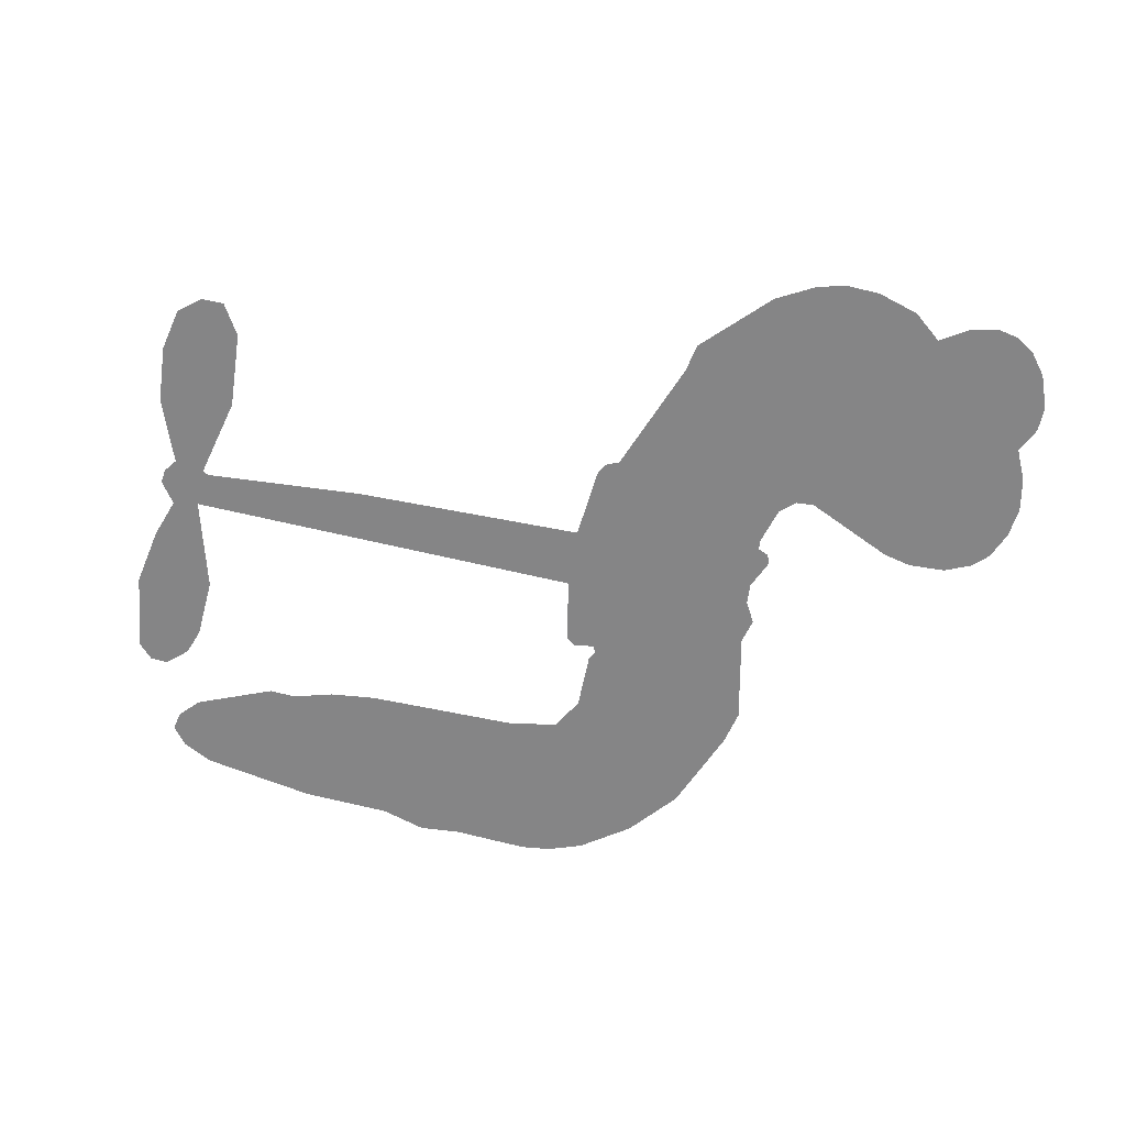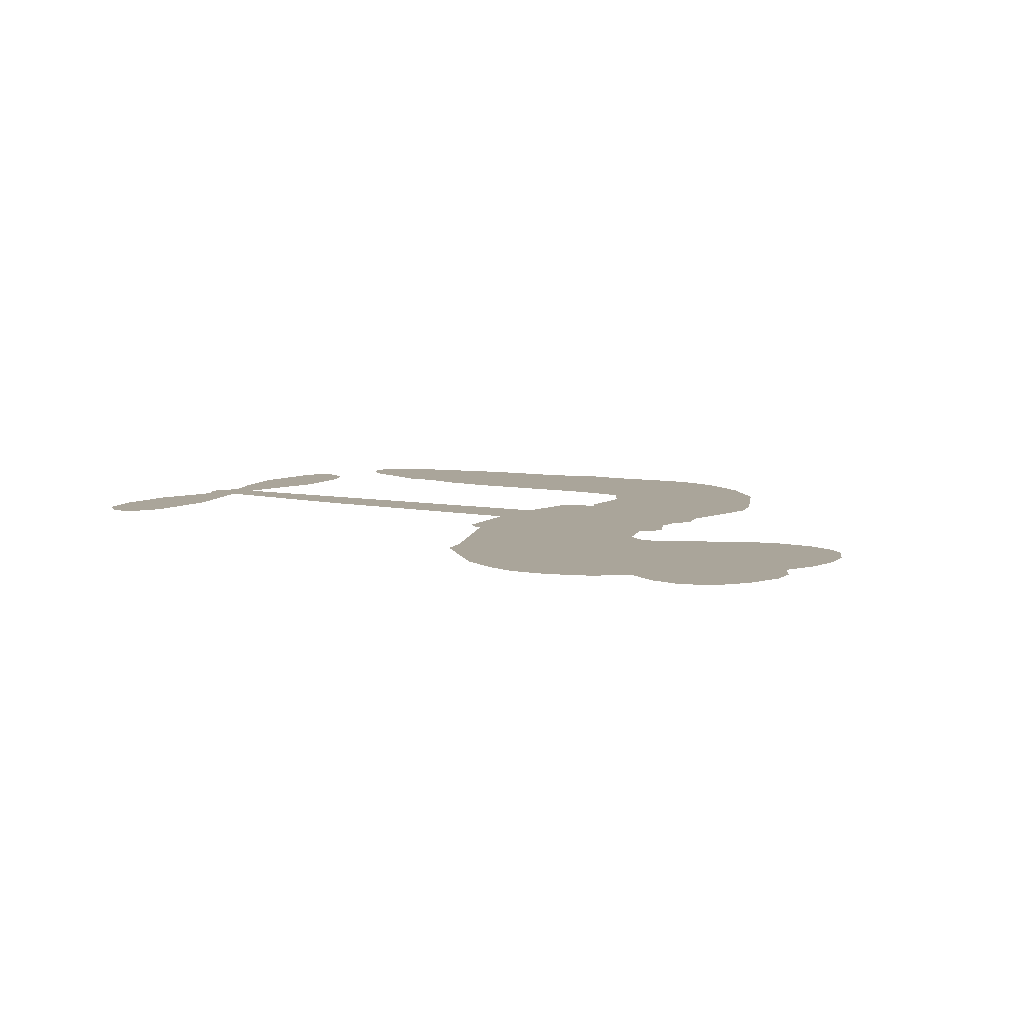
<metadata>
{"format":"obj","ext":"obj","renderer":"f3d","projection":"perspective","resolution":1024,"background":"white","views":[{"elev":-61.9,"azim":166.2,"up":"+Z"},{"elev":7.7,"azim":-152.0,"up":"+Z"}]}
</metadata>
<code>
v 65.49 40.14 0
v 66.73 45.2 0
v 69.12 49.78 0
v 67.44 53.63 0
v 67.56 57.38 0
v 69.75 62.38 0
v 72.42 65.47 0
v 75.44 67.24 0
v 78.35 67.78 0
v 82.52 66.88 0
v 86.79 63.99 0
v 91.26 67.36 0
v 97.62 69.03 0
v 102.9 69.03 0
v 107.1 67.66 0
v 112.4 64.53 0
v 121.4 54.67 0
v 122.1 50.3 0
v 127.9 33.23 0
v 129.7 32.48 0
v 130.7 30.94 0
v 131.3 19.88 0
v 165.6 18.44 0
v 188.9 16.05 0
v 189.7 16.57 0
v 187.3 28.54 0
v 188.3 39.89 0
v 191.2 44.43 0
v 194.6 44.32 0
v 197.6 41.66 0
v 198.8 35.2 0
v 197.9 26.77 0
v 194.1 17.19 0
v 195.5 15.21 0
v 195.7 13.13 0
v 193.3 10.01 0
v 195.2 4.073 0
v 196.5 -4.673 0
v 194.7 -16.33 0
v 192.5 -18.6 0
v 190 -18.7 0
v 187 -15.92 0
v 185.7 -11.96 0
v 185.5 -2.903 0
v 189.6 10.73 0
v 130.4 10.8 0
v 128.3 1.054 0
v 126.7 0.03345 0
v 123.8 0.6145 0
v 123.3 -0.5081 0
v 123.9 -1.653 0
v 123.6 -10.4 0
v 126.1 -15.36 0
v 133.7 -16.85 0
v 156.1 -17.39 0
v 162.9 -18.35 0
v 168.7 -20.17 0
v 172.7 -20.09 0
v 183.7 -25.01 0
v 186.4 -28.1 0
v 186.8 -30.81 0
v 184.6 -33.58 0
v 180.2 -35.77 0
v 163.2 -38.5 0
v 149.9 -38.84 0
v 143.2 -40.69 0
v 137.1 -40.04 0
v 125.8 -40.47 0
v 121.4 -39.83 0
v 116.3 -37.83 0
v 109.2 -32.47 0
v 103.2 -24.77 0
v 98.49 -11.75 0
v 97.53 -6.443 0
v 100.9 7.301 0
v 100.1 11.05 0
v 102.1 14.17 0
v 102.4 17.3 0
v 100.7 21.77 0
v 101.3 23.23 0
v 102.9 23.87 0
v 103.1 25.21 0
v 101.7 30.94 0
v 99.59 33.04 0
v 96.78 33.32 0
v 83.35 27.63 0
v 79.08 26.78 0
v 73.46 27.22 0
v 69.5 29.1 0
v 67.35 31.35 0
v 65.79 35.52 0
v 160 10.77 0
v 190.3 14.87 0
v 105.4 24.1 0
v 121.5 0.9097 0
v 123.7 -6.026 0
v 102.8 21.72 0
v 127.6 30.04 0
v 129.4 5.928 0
v 174.8 10.75 0
v 192 16.33 0
v 182.2 10.74 0
v 185.9 10.73 0
v 101.5 19.53 0
v 123 3.322 0
v 188.5 22.55 0
v 192.8 13.57 0
v 191.2 20 0
v 183 -30 0
v 191.1 -14.95 0
v 106.2 28.64 0
v 121.6 -2.236 0
v 104.4 19.35 0
v 72.43 34.04 0
v 77.86 62.34 0
v 98.68 38.16 0
v 131 25.41 0
v 126 2.963 0
v 177.3 17.24 0
v 183.1 16.65 0
v 118 4.694 0
v 122.1 32.2 0
v 106.6 15.24 0
v 104.4 35.8 0
v 125 7.495 0
v 187.6 13.27 0
v 116 -0.7405 0
v 184.4 13.62 0
v 180.9 13.94 0
v 105.1 10.15 0
v 170.8 -27.15 0
v 187.6 3.913 0
v 192.7 40.26 0
v 196 21.98 0
v 195.6 -10.5 0
v 74.14 55.29 0
v 178.5 10.74 0
v 170.8 -23.36 0
v 190.7 6.672 0
v 164.1 -25.38 0
v 178.2 -22.55 0
v 174.7 -25.18 0
v 102.6 60.96 0
v 124.7 -32.21 0
v 69.85 38.11 0
v 79.84 34.15 0
v 73.8 61.58 0
v 113.8 24.89 0
v 116.8 -7.927 0
v 187.8 34.22 0
v 192.4 23.98 0
v 71.16 52.97 0
v 75.79 47.76 0
v 74.71 51.47 0
v 81.82 51.52 0
v 78.25 53.95 0
v 171.7 -37.13 0
v 179 -27.27 0
v 103.9 64.95 0
v 114 51.25 0
v 124.1 -36.5 0
v 80.59 30.35 0
v 90.07 30.47 0
v 76.17 31.44 0
v 109.5 25.69 0
v 120.6 -8.084 0
v 118.4 -13.97 0
v 78.39 50.31 0
v 81.6 44.43 0
v 83.63 58.02 0
v 77.34 58.11 0
v 99.03 64.33 0
v 108 61.4 0
v 118.2 51.92 0
v 131.5 -40.26 0
v 119.6 -33.66 0
v 109 20.84 0
v 113.1 32.98 0
v 81.63 55.08 0
v 86.99 53.58 0
v 116.9 59.6 0
v 105.5 32.26 0
v 127.6 -34.81 0
v 131.1 -28.71 0
v 110.3 29.84 0
v 115.5 55.41 0
v 125 41.77 0
v 108.6 34.13 0
v 112.1 58.88 0
v 109.5 42.51 0
v 117.3 44.16 0
v 107.9 38.43 0
v 118.8 47.91 0
v 113.5 38.58 0
v 103.2 42.65 0
v 123.6 46.03 0
v 104.5 39.35 0
v 121.1 42.82 0
v 117.9 39.69 0
v 122.1 38.57 0
v 119 35.37 0
v 126.5 37.5 0
v 117.4 30.69 0
v 123.6 35.4 0
v 101.1 35.95 0
v 118.3 1.475 0
v 114.9 2.725 0
v 113 9.085 0
v 109.3 -0.8337 0
v 196 38.03 0
v 192.1 35.74 0
v 191.3 31.02 0
v 76.05 39.18 0
v 76.08 35.31 0
v 122.5 22.21 0
v 71.5 45.62 0
v 91.67 38.12 0
v 122.4 -14.18 0
v 120 -21.09 0
v 123.2 -18.29 0
v 119.6 -17.45 0
v 112.8 -17.79 0
v 116.3 -19.69 0
v 125.9 -24.48 0
v 111.2 -24.91 0
v 123.5 -21.83 0
v 120.6 -26.78 0
v 128.2 -19.99 0
v 113 -21.58 0
v 100.8 -18.26 0
v 116 -25.37 0
v 82.59 62.39 0
v 80.5 59.59 0
v 95.09 65.71 0
v 91.43 62.48 0
v 95.75 61.27 0
v 92.11 56.59 0
v 109.7 66.1 0
v 107 64.51 0
v 119.5 -37.02 0
v 114.4 -32.93 0
v 86.29 47.83 0
v 114.7 62.07 0
v 105.9 53.35 0
v 109.3 11.67 0
v 108.7 6.862 0
v 115.4 16.46 0
v 111 15.77 0
v 113.7 12.93 0
v 118.2 10.03 0
v 105.4 -7.769 0
v 190.8 27.34 0
v 194.5 28.66 0
v 198.4 30.99 0
v 195.3 33.44 0
v 73.18 37.36 0
v 72.55 41.53 0
v 76.4 43.49 0
v 127.2 22.45 0
v 121.2 27.16 0
v 72.43 48.92 0
v 95.18 36.74 0
v 95.15 41.83 0
v 93.43 31.89 0
v 85.29 33.26 0
v 90.39 34.39 0
v 86.99 37.64 0
v 88.82 42.89 0
v 121.5 -30.42 0
v 124.8 -28.27 0
v 117.3 -29.47 0
v 113 -28.83 0
v 130.5 -24.06 0
v 144.9 -17.12 0
v 132.1 -20.46 0
v 134.9 -23.87 0
v 139.3 -16.98 0
v 135.7 -28.36 0
v 133.7 -32.19 0
v 142.9 -24.84 0
v 136.1 -20.06 0
v 130.1 -32.17 0
v 135.6 -36.04 0
v 138.7 -25.53 0
v 140.3 -21.25 0
v 140.6 -36.43 0
v 144.4 -21.1 0
v 141.7 -30.63 0
v 150.2 -25.64 0
v 137.8 -31.89 0
v 150.5 -17.26 0
v 146.7 -24.2 0
v 145.4 -28.35 0
v 149.8 -21.43 0
v 146.4 -34.11 0
v 155.3 -23.05 0
v 129.9 -16.1 0
v 87.92 59.57 0
v 85.06 50.9 0
v 82.88 48.25 0
v 88.47 50.48 0
v 90.55 53.38 0
v 90.28 46.76 0
v 97.01 52.22 0
v 92.21 50 0
v 94.75 46.3 0
v 98.93 44.43 0
v 100.1 41.24 0
v 103.1 48.38 0
v 98.19 48.38 0
v 108.2 57.06 0
v 104 57.05 0
v 110.2 53.28 0
v 99.01 57.44 0
v 101.4 53.36 0
v 108 48.87 0
v 112.2 5.35 0
v 109.1 3.023 0
v 99.23 0.429 0
v 104.6 4.475 0
v 100.1 3.865 0
v 102.7 1.384 0
v 102.2 -3.718 0
v 116 7.462 0
v 121 7.224 0
v 122.7 11.72 0
v 101.2 -8.519 0
v 108.4 -19.91 0
v 68.79 42.01 0
v 127.3 26.25 0
v 117.3 26.78 0
v 114 28.88 0
v 117.7 21.97 0
v 124.1 29.21 0
v 86.71 29.05 0
v 91.83 41.45 0
v 85.33 44.22 0
v 83.24 40.2 0
v 79.45 41.07 0
v 144.2 -37.11 0
v 149.8 -30.54 0
v 88.8 56.37 0
v 95.47 57.73 0
v 105.9 45.54 0
v 106.4 -3.754 0
v 111.1 -7.049 0
v 98.38 -3.007 0
v 126.5 11.06 0
v 128.8 15.53 0
v 119.2 14.27 0
v 123.7 16.83 0
v 124 25.27 0
v 113.5 20.46 0
v 83 36.35 0
v 150.6 -34.68 0
v 156.5 -38.67 0
v 157.2 -31.27 0
v 153.2 -38.75 0
v 154.8 -34.88 0
v 159.1 -35.17 0
v 153.5 -31.37 0
v 155.2 -27.4 0
v 162.9 -30.91 0
v 159.4 -25.32 0
v 161.8 -22.16 0
v 165.5 -21.96 0
v 159.5 -17.87 0
v 145.2 10.78 0
v 148.4 19.16 0
v 126.9 18.75 0
v 119.9 18.4 0
v 162.9 -34.71 0
v 168.2 -32.77 0
v 167.5 -37.81 0
v 174.9 -30.32 0
v 158.4 -21.23 0
v 137.8 10.79 0
v 171.3 -30.8 0
v 175.9 -36.45 0
v 173.5 -33.71 0
v 177.6 -33.02 0
v 139.8 19.52 0
v 131.9 16.62 0
v 135.5 19.7 0
v 190.5 -9.758 0
v 193.5 -7.185 0
v 191.4 -1.525 0
v 185.6 -7.432 0
v 189.5 -5.577 0
v 71.48 58.29 0
v 118.1 -4.147 0
v 114 -4.277 0
v 113.5 42.64 0
v 114 46.93 0
v 115.4 35.62 0
v 106.2 -28.62 0
v 107.2 -24.73 0
v 153.3 -19.87 0
v 104.3 -13.52 0
v 108.8 -15.11 0
v 113.4 -12.62 0
v 107.6 -11.19 0
v 116.4 -11.26 0
v 110.9 -10.39 0
v 159.9 -28.88 0
v 166.8 -28.69 0
v 167.7 -25.2 0
v 137.5 15.46 0
v 134.1 10.8 0
v 141.5 13.37 0
v 144.1 19.34 0
v 152.6 10.77 0
v 145.5 15.17 0
v 148.9 10.78 0
v 157 18.8 0
v 150.8 15.09 0
v 155.4 14.49 0
v 152.7 18.98 0
v 156.3 10.77 0
v 195.8 -0.2999 0
v 191.4 2.537 0
v 186.5 0.5051 0
v 110.4 46.08 0
v 99.66 -15.01 0
v 104.9 -17.61 0
v 102 -21.51 0
v 105.4 -21.76 0
v 134.3 14.21 0
v 171.4 17.84 0
v 174.1 14.74 0
v 167.4 10.76 0
v 171.1 10.75 0
v 169.3 14.38 0
v 165.1 14.25 0
v 161.3 18.62 0
v 159.5 14.88 0
v 131.9 -35.46 0
v 128.6 -38.21 0
f 112 206 391
f 186 160 174
f 75 130 76
f 203 122 201
f 105 121 206
f 45 107 93
f 51 50 112
f 123 78 77
f 89 88 114
f 125 118 99
f 1 91 145
f 162 164 87
f 25 108 106
f 43 42 110
f 80 79 97
f 126 93 24
f 58 138 142
f 179 299 180
f 128 129 102
f 105 125 325
f 52 166 167
f 143 159 172
f 240 176 70
f 142 138 131
f 176 240 161
f 223 231 219
f 59 158 109
f 95 112 50
f 117 21 98
f 113 94 97
f 97 104 113
f 104 78 113
f 349 383 22
f 166 112 391
f 105 95 49
f 74 73 327
f 51 112 96
f 82 94 111
f 107 34 101
f 52 218 53
f 323 345 322
f 203 260 122
f 90 89 114
f 167 221 218
f 145 256 257
f 91 90 114
f 298 232 170
f 98 19 334
f 282 183 437
f 77 76 130
f 4 3 152
f 152 5 4
f 56 365 366
f 45 126 103
f 115 9 8
f 8 7 147
f 45 139 36
f 106 151 252
f 147 7 6
f 381 158 375
f 114 145 91
f 246 208 245
f 136 154 156
f 10 9 115
f 19 122 334
f 205 83 124
f 17 174 18
f 84 205 116
f 165 111 94
f 182 83 111
f 162 146 164
f 239 15 159
f 206 207 127
f 129 137 102
f 236 234 235
f 350 250 326
f 172 159 14
f 180 302 342
f 126 45 93
f 322 318 320
f 239 238 15
f 211 150 212
f 5 152 390
f 136 152 154
f 25 93 101
f 31 30 210
f 107 45 36
f 124 192 197
f 161 183 144
f 119 430 137
f 120 119 129
f 296 364 376
f 359 361 355
f 287 274 285
f 363 373 406
f 276 285 281
f 50 49 95
f 53 218 220
f 275 54 297
f 49 48 118
f 126 128 103
f 274 287 294
f 58 57 138
f 78 123 113
f 407 406 131
f 118 105 49
f 375 158 142
f 68 161 69
f 61 109 62
f 421 139 132
f 109 60 59
f 166 52 96
f 423 394 160
f 60 109 61
f 348 349 351
f 85 84 116
f 141 58 142
f 162 87 86
f 43 110 385
f 134 32 151
f 386 385 135
f 110 42 41
f 110 135 385
f 102 103 128
f 57 366 407
f 40 110 41
f 40 39 110
f 421 387 420
f 119 137 129
f 141 158 59
f 37 36 139
f 105 206 95
f 47 118 48
f 94 81 97
f 95 206 112
f 430 433 432
f 432 100 430
f 413 416 369
f 82 81 94
f 177 165 94
f 98 20 19
f 98 21 20
f 97 79 104
f 63 62 109
f 108 151 106
f 117 330 259
f 210 133 211
f 93 107 101
f 83 82 111
f 259 22 117
f 348 99 46
f 47 99 118
f 24 93 25
f 132 139 45
f 35 34 107
f 126 24 128
f 101 34 33
f 118 125 105
f 130 123 77
f 115 8 147
f 128 24 120
f 108 101 33
f 27 133 28
f 108 33 134
f 255 253 254
f 185 111 165
f 28 133 29
f 133 30 29
f 129 128 120
f 110 39 135
f 159 15 14
f 145 114 256
f 193 160 394
f 101 108 25
f 389 388 385
f 36 35 107
f 168 154 153
f 81 80 97
f 372 373 363
f 151 108 134
f 214 114 164
f 145 257 329
f 163 265 335
f 179 233 171
f 390 6 5
f 147 390 171
f 113 123 177
f 177 123 248
f 209 346 392
f 397 396 225
f 261 154 152
f 27 150 211
f 253 252 151
f 152 136 390
f 3 2 216
f 168 169 300
f 261 152 3
f 168 156 154
f 261 153 154
f 234 236 172
f 179 156 155
f 147 171 115
f 64 374 372
f 375 380 381
f 141 142 158
f 142 131 375
f 172 14 13
f 143 173 239
f 308 205 197
f 196 198 187
f 283 175 67
f 161 144 176
f 264 266 163
f 214 146 213
f 85 262 264
f 262 85 116
f 114 88 164
f 87 164 88
f 177 94 113
f 332 148 331
f 112 166 96
f 166 149 403
f 346 209 345
f 223 219 221
f 169 168 153
f 155 156 168
f 265 162 86
f 162 265 146
f 179 180 170
f 11 10 232
f 136 156 171
f 171 156 179
f 12 234 13
f 172 13 234
f 173 311 189
f 189 311 313
f 16 173 189
f 200 198 199
f 288 280 284
f 183 282 144
f 270 184 224
f 70 176 241
f 245 248 123
f 148 165 177
f 188 194 192
f 188 182 185
f 179 155 299
f 179 170 233
f 299 300 242
f 301 302 180
f 188 192 124
f 17 181 186
f 83 182 124
f 438 161 68
f 437 283 279
f 288 290 286
f 220 226 228
f 332 165 148
f 188 185 178
f 17 186 174
f 189 186 181
f 174 193 18
f 185 182 111
f 202 187 200
f 182 188 124
f 16 189 243
f 311 173 312
f 189 313 186
f 194 190 192
f 18 193 196
f 194 188 178
f 190 195 197
f 160 193 174
f 198 196 193
f 122 204 201
f 393 194 199
f 160 313 316
f 304 314 343
f 190 197 192
f 198 193 191
f 197 195 308
f 199 191 393
f 198 191 199
f 395 194 178
f 198 200 187
f 201 200 199
f 204 19 202
f 395 199 194
f 201 395 203
f 332 178 185
f 204 202 200
f 260 331 333
f 201 204 200
f 19 204 122
f 83 205 84
f 197 205 124
f 207 206 121
f 206 127 391
f 324 317 207
f 130 320 246
f 250 350 249
f 123 130 245
f 127 207 209
f 207 121 324
f 30 133 210
f 133 27 211
f 150 26 212
f 210 211 255
f 252 212 26
f 253 255 212
f 146 354 339
f 258 153 216
f 146 214 164
f 256 214 213
f 353 247 333
f 348 46 349
f 2 1 329
f 216 257 258
f 307 263 308
f 354 267 338
f 52 167 218
f 221 220 218
f 221 167 223
f 269 270 227
f 219 226 220
f 53 220 228
f 167 222 223
f 219 220 221
f 402 400 404
f 328 225 229
f 222 229 223
f 269 227 271
f 226 227 224
f 224 273 228
f 397 72 396
f 71 70 241
f 227 226 219
f 226 224 228
f 223 229 231
f 144 269 176
f 273 224 184
f 297 53 228
f 399 251 327
f 231 229 225
f 400 402 399
f 426 427 425
f 71 241 272
f 219 231 227
f 10 115 232
f 233 115 171
f 170 232 233
f 115 233 232
f 11 235 12
f 234 12 235
f 11 232 298
f 236 143 172
f 235 11 298
f 235 237 343
f 299 301 180
f 237 302 304
f 143 239 159
f 173 16 238
f 173 238 239
f 70 69 240
f 161 240 69
f 176 269 271
f 271 231 272
f 338 268 337
f 262 263 217
f 314 312 143
f 189 181 243
f 316 313 244
f 246 245 130
f 249 248 245
f 319 322 321
f 318 207 317
f 250 249 208
f 215 260 333
f 249 245 208
f 248 247 353
f 250 208 324
f 247 248 249
f 325 250 324
f 325 326 250
f 230 399 424
f 400 222 401
f 106 252 26
f 253 151 32
f 255 254 31
f 212 252 253
f 210 255 31
f 253 32 254
f 212 255 211
f 214 256 114
f 257 256 213
f 257 213 258
f 216 2 329
f 339 258 213
f 169 153 258
f 330 117 98
f 326 351 350
f 331 260 203
f 259 330 352
f 3 216 261
f 153 261 216
f 263 262 116
f 266 264 262
f 310 304 305
f 301 242 303
f 265 266 267
f 266 262 217
f 267 266 217
f 265 163 266
f 268 267 217
f 268 338 267
f 263 336 217
f 268 303 337
f 270 269 144
f 227 231 271
f 270 144 282
f 227 270 224
f 272 231 225
f 176 271 241
f 272 225 396
f 241 271 272
f 184 278 276
f 228 273 275
f 276 284 285
f 285 274 277
f 273 276 275
f 284 276 278
f 184 276 273
f 54 275 281
f 175 283 437
f 276 281 275
f 279 184 282
f 278 184 279
f 437 279 282
f 290 288 284
f 376 398 296
f 277 54 281
f 282 184 270
f 438 183 161
f 66 286 67
f 67 286 283
f 279 290 278
f 284 280 285
f 285 280 287
f 277 281 285
f 340 65 295
f 278 290 284
f 292 287 280
f 294 287 292
f 340 286 66
f 341 293 295
f 292 280 293
f 358 359 355
f 279 283 290
f 286 290 283
f 293 280 288
f 291 294 398
f 294 292 289
f 295 293 288
f 289 292 293
f 294 289 296
f 294 291 274
f 340 288 286
f 293 341 289
f 361 362 341
f 365 376 364
f 342 170 180
f 275 297 228
f 237 235 298
f 300 299 155
f 301 299 242
f 168 300 155
f 337 300 169
f 242 337 303
f 342 302 237
f 305 301 303
f 311 312 244
f 336 303 268
f 307 310 306
f 301 305 302
f 305 303 306
f 303 336 306
f 304 302 305
f 307 306 263
f 305 306 310
f 308 263 116
f 307 195 309
f 308 116 205
f 195 307 308
f 309 344 316
f 309 244 315
f 307 309 310
f 315 310 309
f 312 173 143
f 313 311 244
f 314 143 236
f 315 312 314
f 244 309 316
f 186 313 160
f 343 314 236
f 315 314 304
f 315 304 310
f 244 312 315
f 344 309 195
f 393 394 423
f 208 246 317
f 318 317 246
f 75 320 130
f 207 318 209
f 323 251 345
f 320 318 246
f 320 321 322
f 322 319 323
f 320 75 321
f 318 322 209
f 347 74 323
f 327 323 74
f 317 324 208
f 325 324 121
f 105 325 121
f 326 325 125
f 348 326 125
f 350 247 249
f 230 425 399
f 323 327 251
f 427 397 328
f 73 399 327
f 145 329 1
f 216 329 257
f 334 330 98
f 215 352 260
f 332 331 203
f 331 148 333
f 178 332 203
f 332 185 165
f 353 333 148
f 371 247 350
f 122 260 334
f 334 260 352
f 336 263 306
f 265 86 335
f 268 217 336
f 300 337 242
f 337 169 338
f 169 258 339
f 265 354 146
f 146 339 213
f 169 339 338
f 65 340 66
f 288 340 295
f 65 355 295
f 341 295 355
f 237 298 342
f 170 342 298
f 235 343 236
f 304 343 237
f 195 190 344
f 423 344 190
f 346 345 251
f 322 345 209
f 399 425 400
f 391 392 149
f 99 348 125
f 323 319 347
f 413 410 368
f 259 370 22
f 215 351 370
f 326 348 351
f 371 333 247
f 370 351 349
f 371 215 333
f 259 352 215
f 334 352 330
f 148 177 353
f 248 353 177
f 267 354 265
f 339 354 338
f 360 363 357
f 289 341 362
f 357 359 360
f 358 356 359
f 364 140 365
f 360 359 356
f 355 65 358
f 361 359 357
f 356 64 360
f 364 405 140
f 361 357 362
f 355 361 341
f 357 363 405
f 289 362 296
f 360 64 372
f 374 157 373
f 296 362 364
f 362 357 405
f 366 365 140
f 398 376 55
f 366 140 407
f 56 366 57
f 417 415 418
f 365 56 367
f 428 384 383
f 22 370 349
f 215 370 259
f 350 351 371
f 215 371 351
f 373 157 380
f 363 360 372
f 378 375 131
f 373 378 406
f 372 374 373
f 381 380 379
f 365 367 376
f 55 376 367
f 377 410 408
f 46 383 349
f 406 378 131
f 373 380 378
f 63 381 379
f 380 375 378
f 157 379 380
f 63 109 381
f 158 381 109
f 408 382 384
f 22 383 384
f 386 135 38
f 377 408 428
f 428 46 409
f 385 386 389
f 387 386 38
f 389 44 388
f 421 420 37
f 422 44 387
f 386 387 389
f 43 385 388
f 44 389 387
f 171 390 136
f 6 390 147
f 392 391 127
f 166 391 149
f 209 392 127
f 149 392 346
f 394 393 191
f 190 194 393
f 193 394 191
f 423 160 316
f 203 395 178
f 199 395 201
f 272 396 71
f 222 328 229
f 328 397 225
f 291 398 55
f 294 296 398
f 400 328 222
f 401 222 167
f 399 402 251
f 167 403 401
f 404 149 346
f 404 400 401
f 346 251 402
f 166 403 167
f 404 403 149
f 404 401 403
f 346 402 404
f 140 405 363
f 362 405 364
f 407 131 138
f 363 406 140
f 407 138 57
f 140 406 407
f 410 377 368
f 413 411 410
f 428 408 384
f 382 408 410
f 413 414 416
f 382 410 411
f 369 411 413
f 416 414 412
f 436 434 435
f 413 368 414
f 417 416 412
f 92 436 419
f 418 369 416
f 417 419 436
f 139 421 37
f 417 418 416
f 417 412 419
f 387 38 420
f 422 421 132
f 344 423 316
f 421 422 387
f 393 423 190
f 72 397 427
f 399 73 424
f 400 425 328
f 425 427 328
f 425 230 426
f 72 427 426
f 46 428 383
f 377 428 409
f 119 429 430
f 137 430 100
f 432 433 431
f 429 23 433
f 434 431 433
f 433 430 429
f 434 433 23
f 415 417 436
f 92 431 434
f 434 436 92
f 434 23 435
f 415 436 435
f 437 183 438
f 68 175 438
f 437 438 175

</code>
